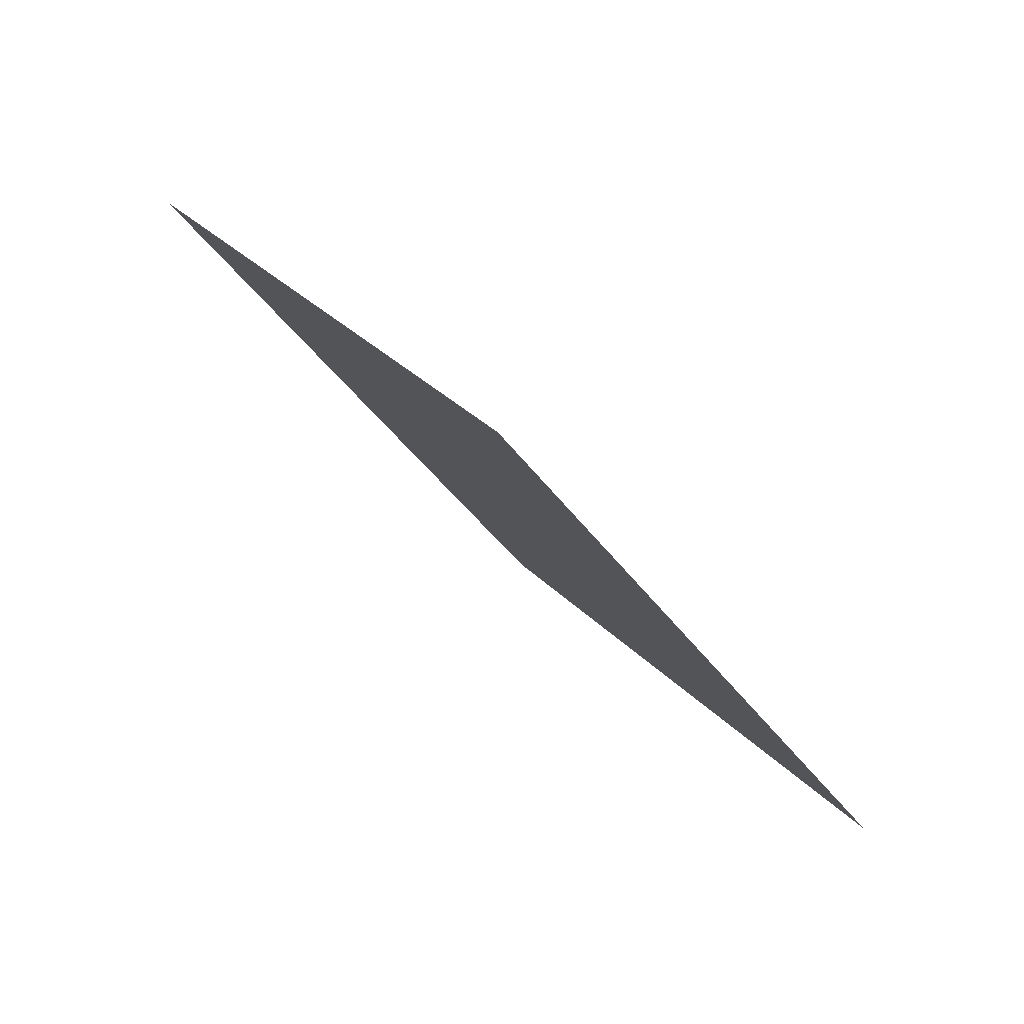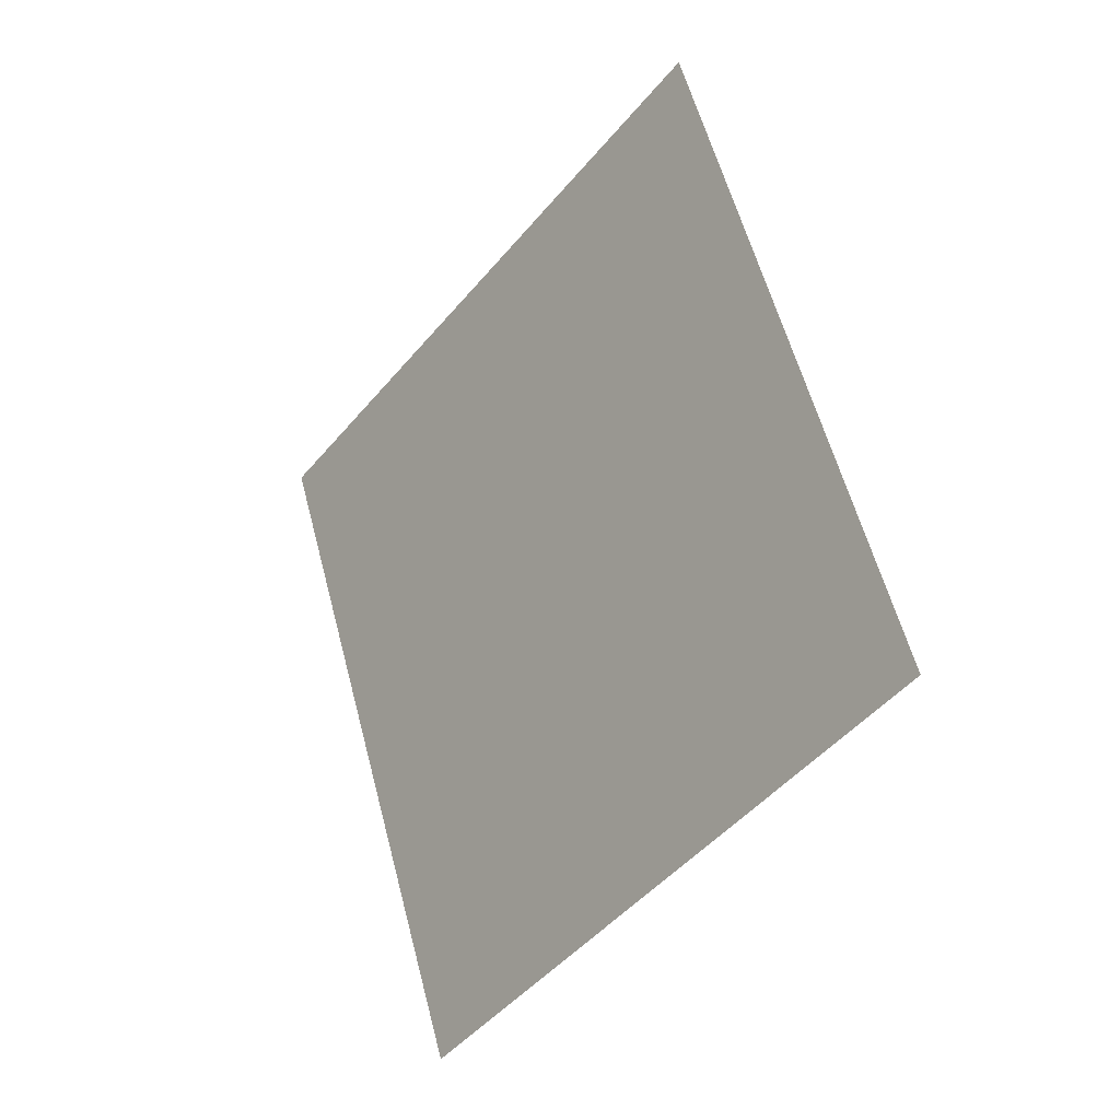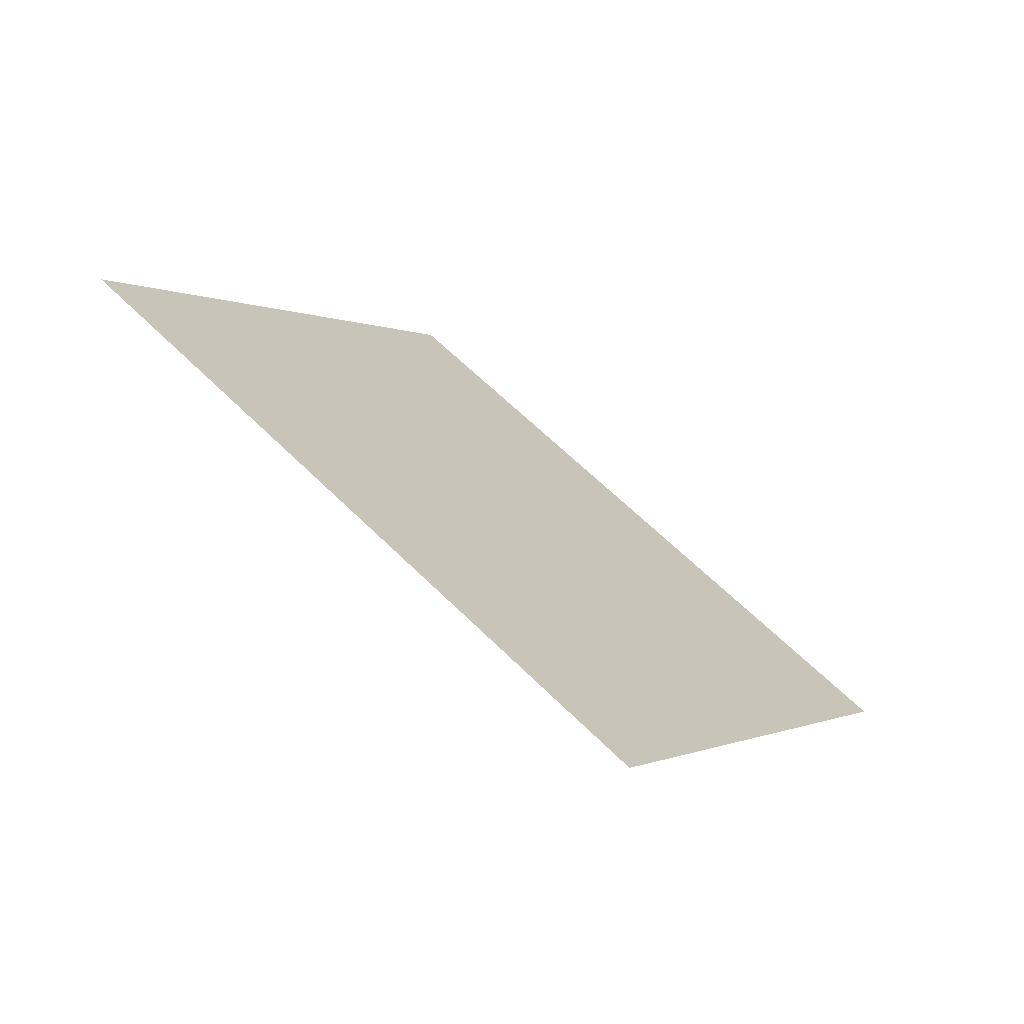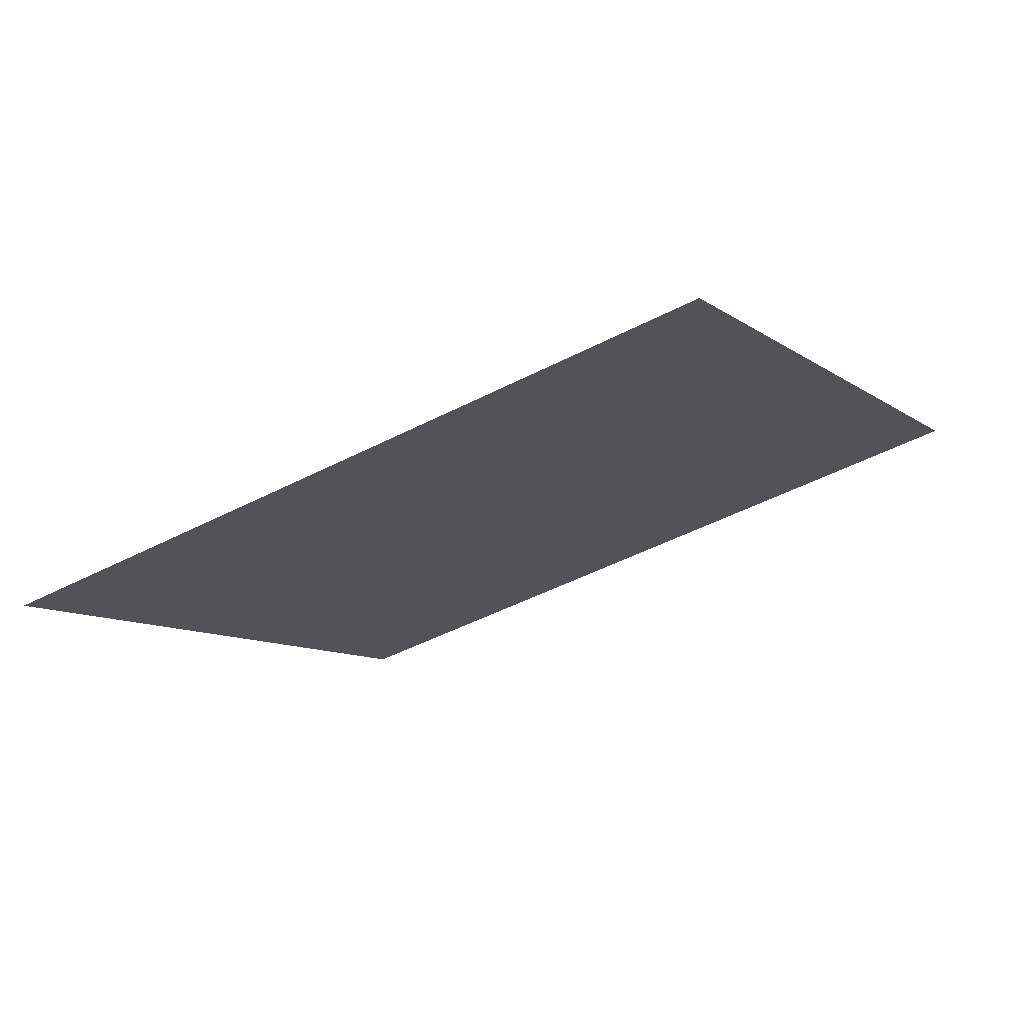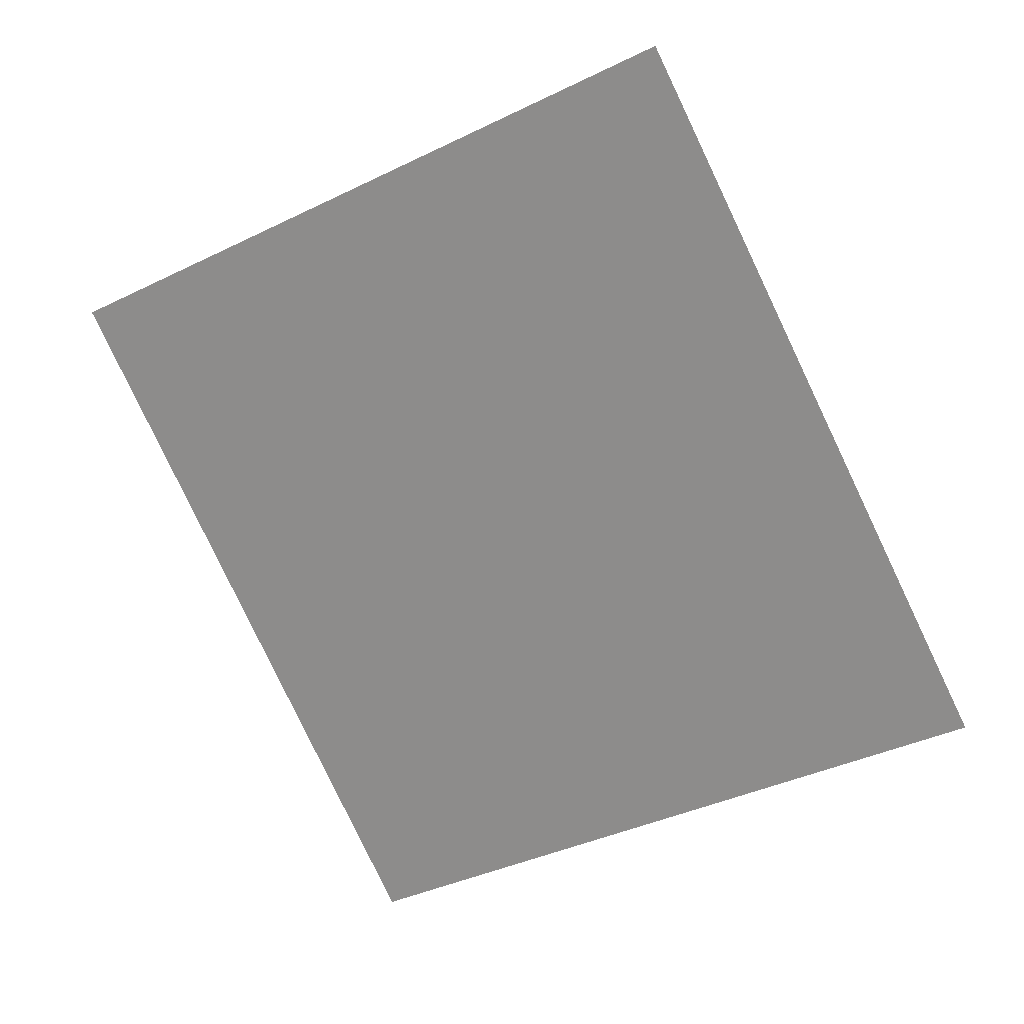
<metadata>
{"format":"obj","ext":"obj","renderer":"f3d","projection":"perspective","resolution":1024,"background":"white","views":[{"elev":-40.7,"azim":151.9,"up":"+Y"},{"elev":55.6,"azim":-74.2,"up":"+Y"},{"elev":60.9,"azim":75.6,"up":"+Y"},{"elev":28.1,"azim":-169.6,"up":"+Z"},{"elev":67.1,"azim":60.3,"up":"+Z"}]}
</metadata>
<code>
v 1.33 0.9 3.504
v 2.37 0.9 2.904
v 2.02 0 2.298
v 0.9804 0 2.898
f 1 3 4
f 1 2 3

</code>
